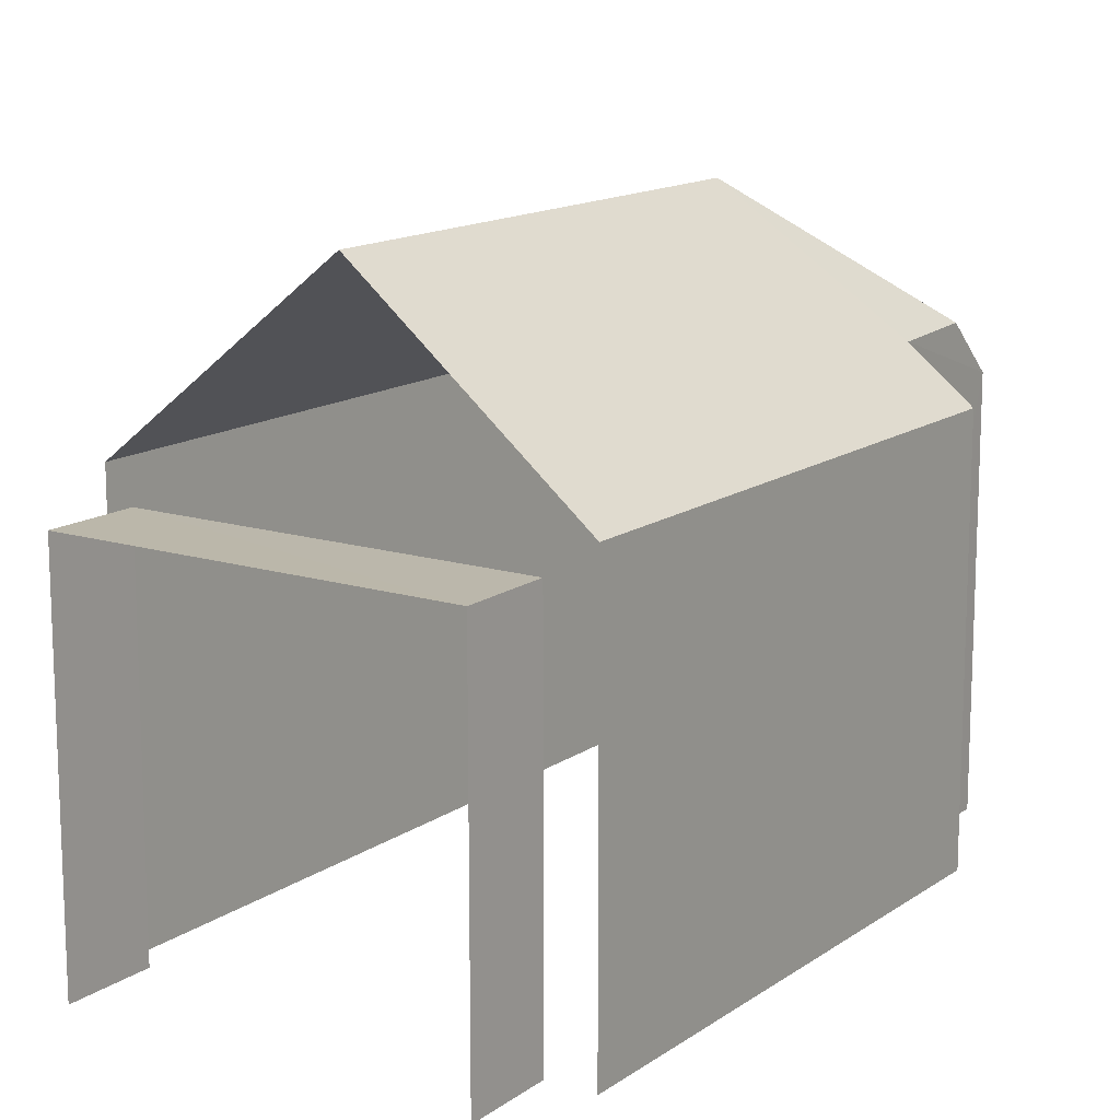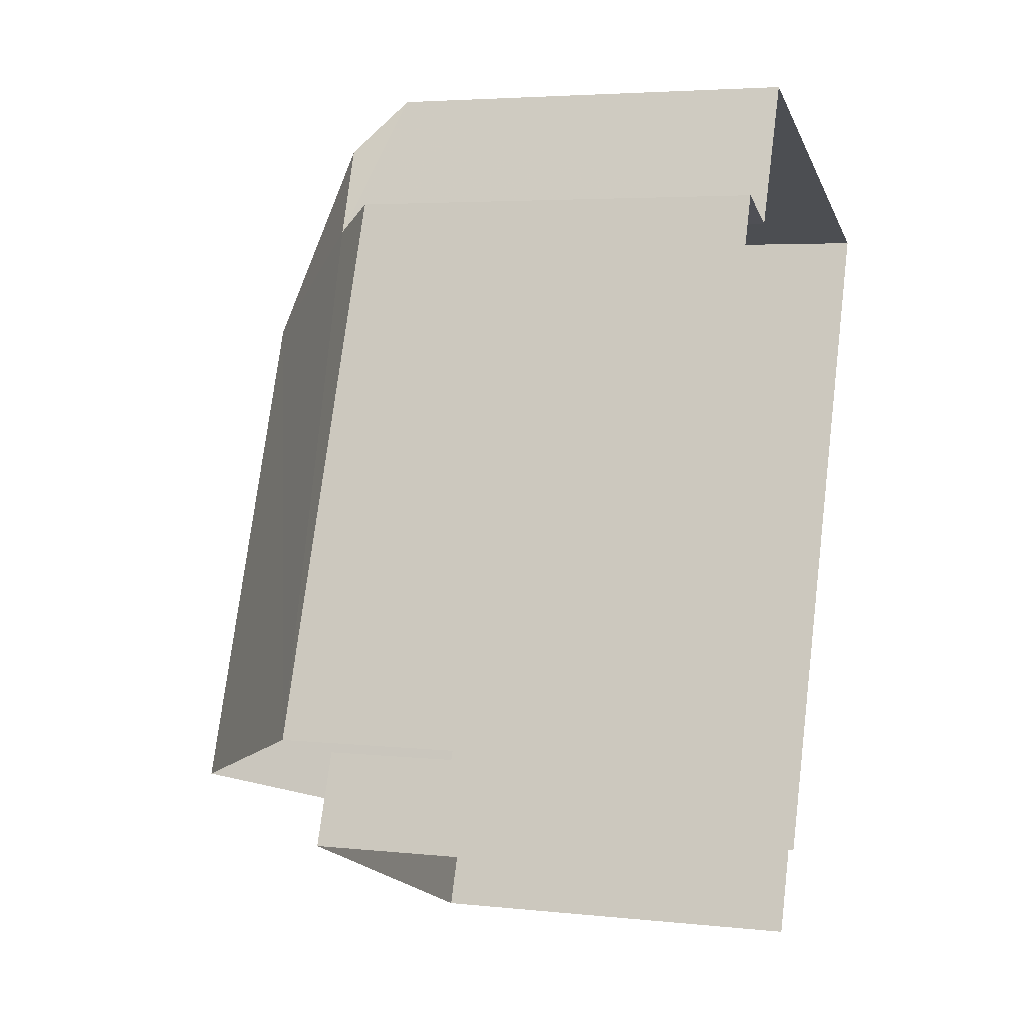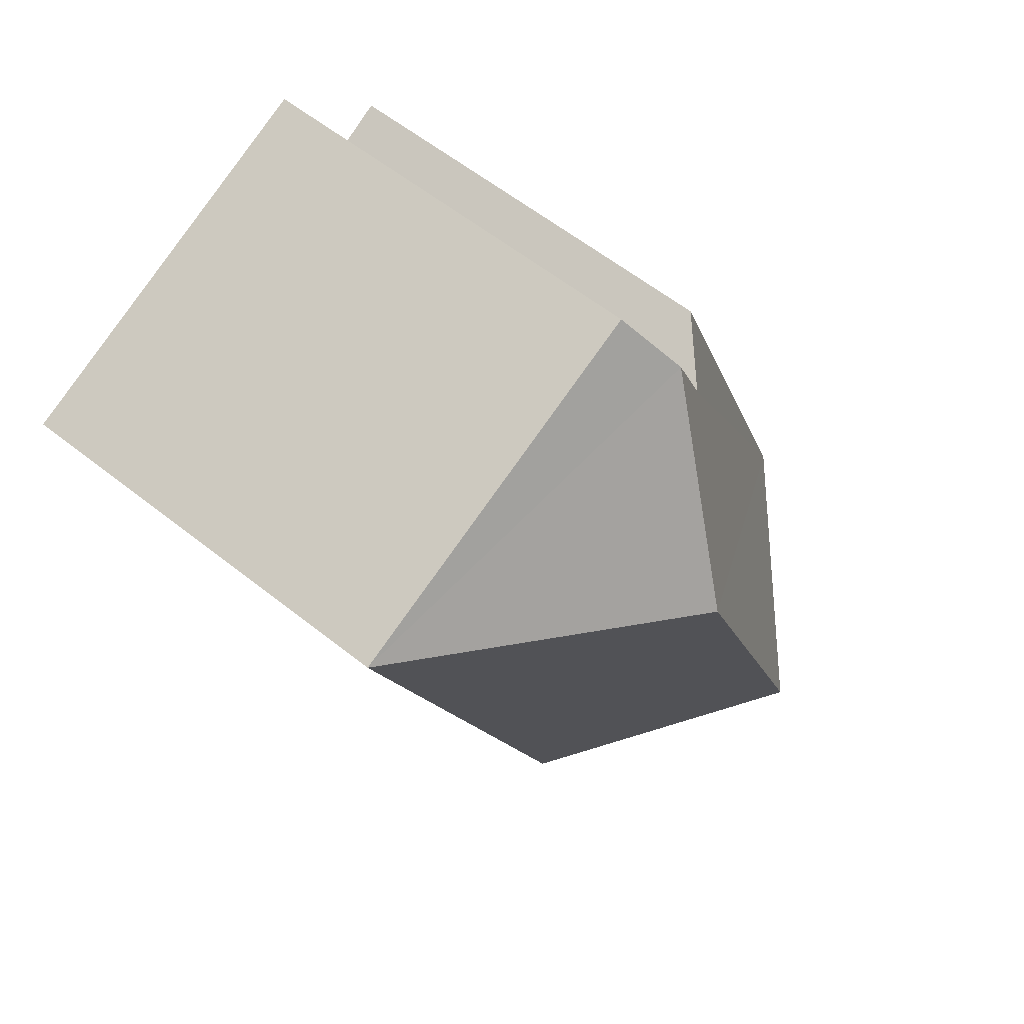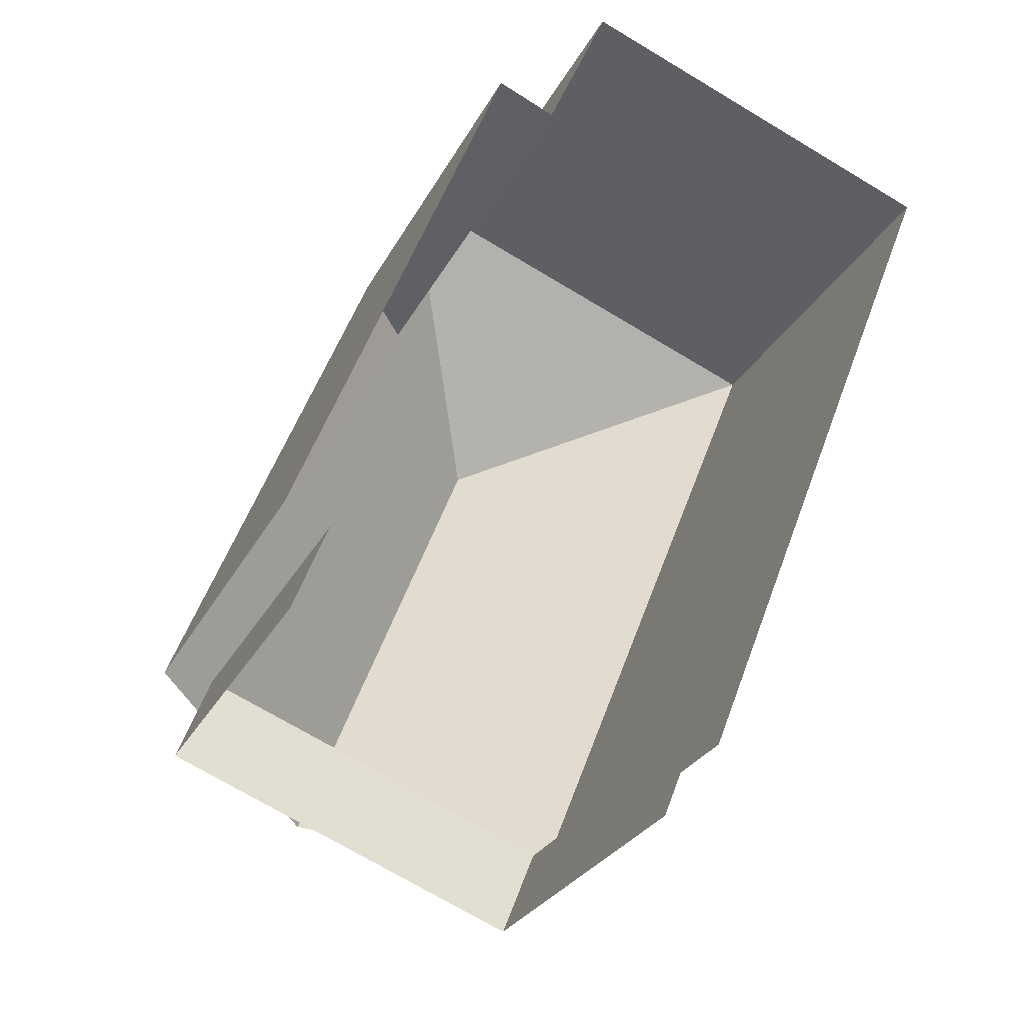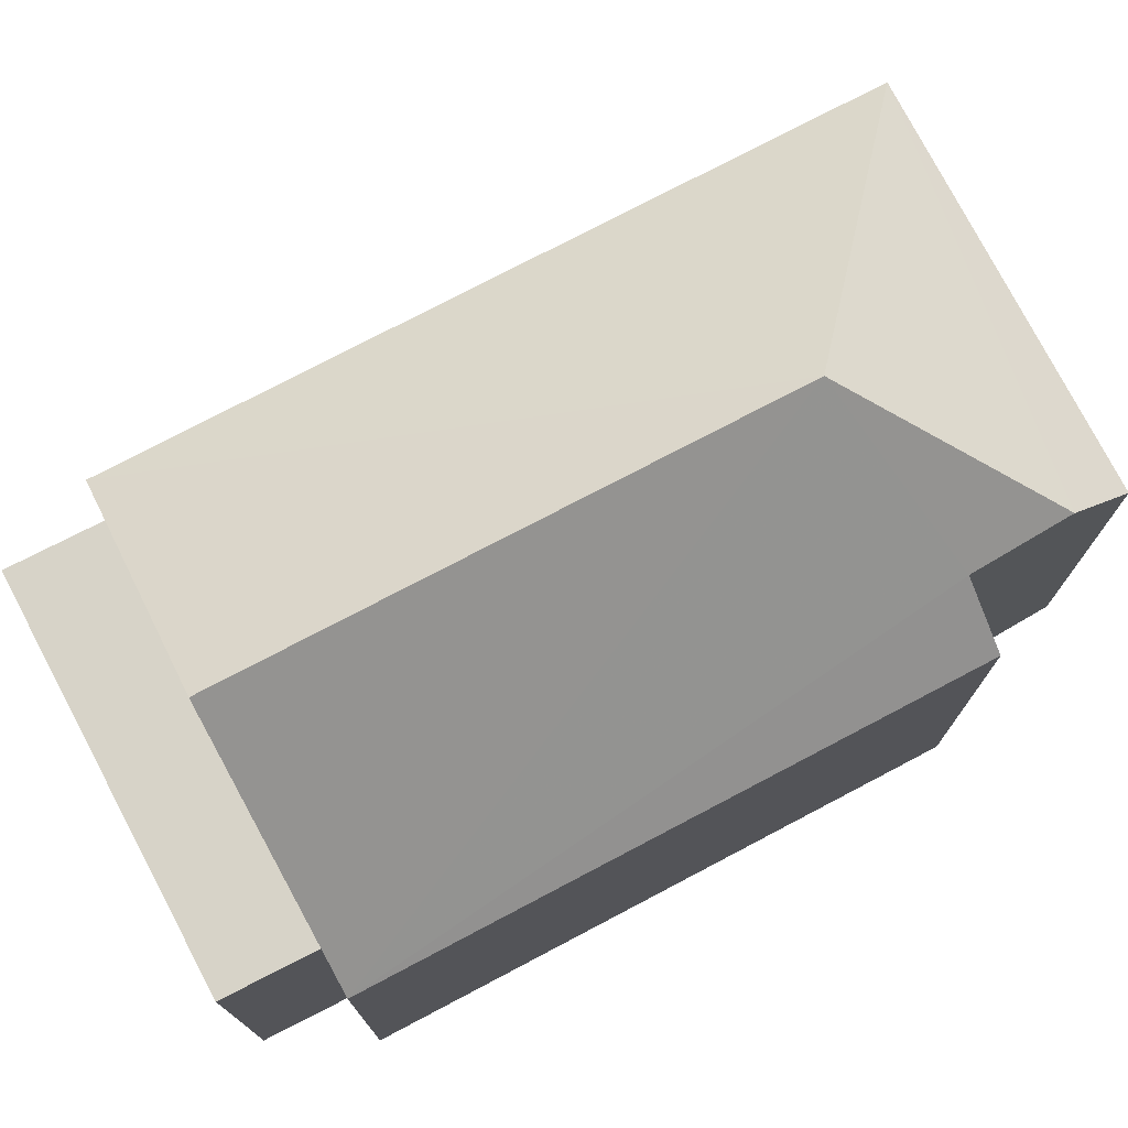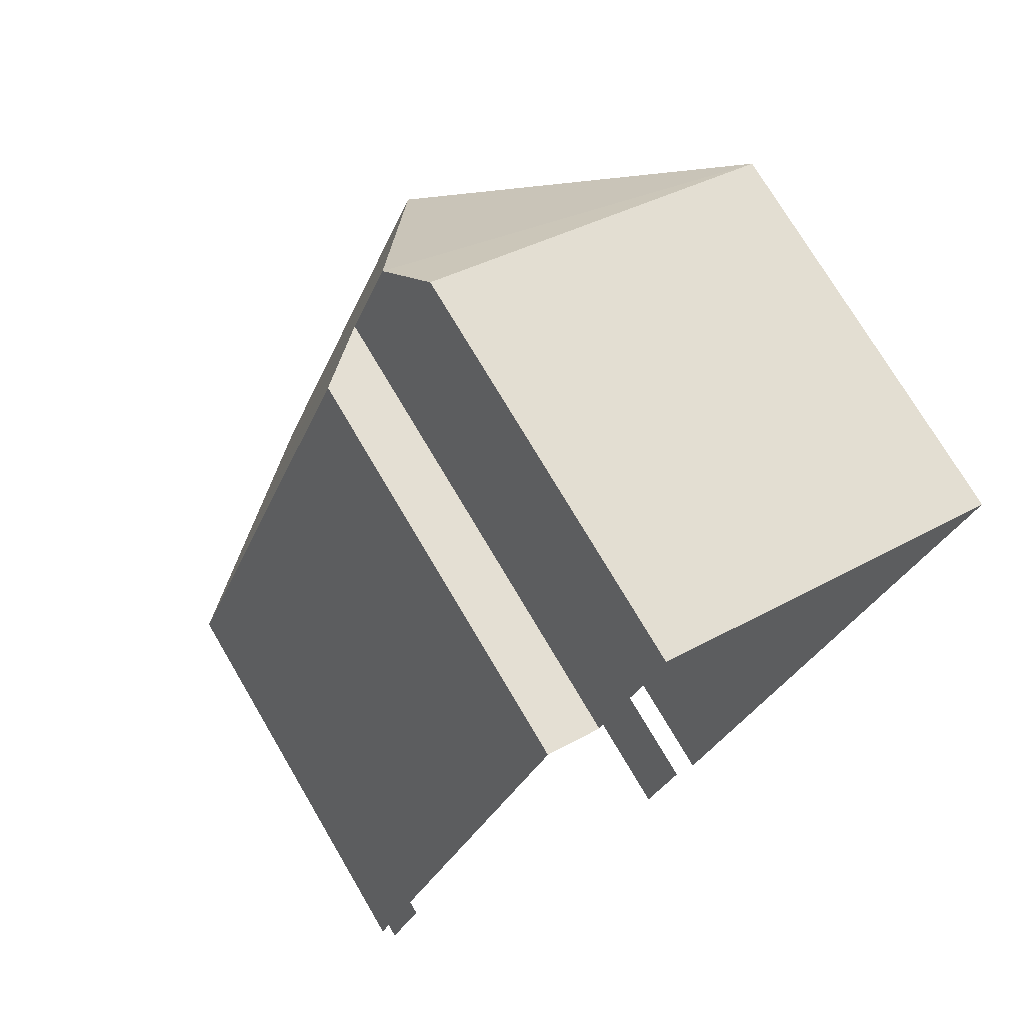
<metadata>
{"format":"obj","ext":"obj","renderer":"f3d","projection":"perspective","resolution":1024,"background":"white","views":[{"elev":14.2,"azim":55.7,"up":"+Z"},{"elev":4.0,"azim":109.7,"up":"+Y"},{"elev":59.7,"azim":-50.9,"up":"+Y"},{"elev":-27.5,"azim":157.4,"up":"+Y"},{"elev":76.7,"azim":83.7,"up":"+Z"},{"elev":73.7,"azim":149.4,"up":"+Y"}]}
</metadata>
<code>
v -2.248e+05 -1.283e+05 13.23
v -2.248e+05 -1.283e+05 13.23
v -2.248e+05 -1.283e+05 13.23
v -2.248e+05 -1.283e+05 13.23
v -2.248e+05 -1.283e+05 13.23
v -2.248e+05 -1.283e+05 13.23
v -2.248e+05 -1.283e+05 13.23
v -2.248e+05 -1.283e+05 13.23
v -2.248e+05 -1.283e+05 13.23
v -2.248e+05 -1.283e+05 13.23
v -2.248e+05 -1.283e+05 19.68
v -2.248e+05 -1.283e+05 21.48
v -2.248e+05 -1.283e+05 19.64
v -2.248e+05 -1.283e+05 21.48
v -2.248e+05 -1.283e+05 18.93
v -2.248e+05 -1.283e+05 18.93
v -2.248e+05 -1.283e+05 18.93
v -2.248e+05 -1.283e+05 18.93
v -2.248e+05 -1.283e+05 18.48
v -2.248e+05 -1.283e+05 18.48
v -2.248e+05 -1.283e+05 18.48
v -2.248e+05 -1.283e+05 18.48
v -2.248e+05 -1.283e+05 18.93
f 1 2 3
f 3 4 5
f 6 7 1
f 8 5 9
f 10 6 1
f 10 5 8
f 1 3 5
f 10 1 5
f 20 7 6
f 21 20 6
f 10 8 22
f 2 1 19
f 14 19 22
f 23 2 19
f 22 8 15
f 23 19 14
f 14 22 15
f 11 12 13
f 12 14 15
f 13 15 16
f 13 12 15
f 11 17 18
f 12 11 18
f 19 20 21
f 22 19 21
f 12 23 14
f 12 18 23
f 1 7 20
f 19 1 20
f 16 15 8
f 9 16 8
f 18 3 2
f 23 18 2
f 4 17 5
f 5 17 13
f 17 11 13
f 22 21 6
f 10 22 6
f 4 3 18
f 17 4 18
f 16 9 5
f 13 16 5

</code>
